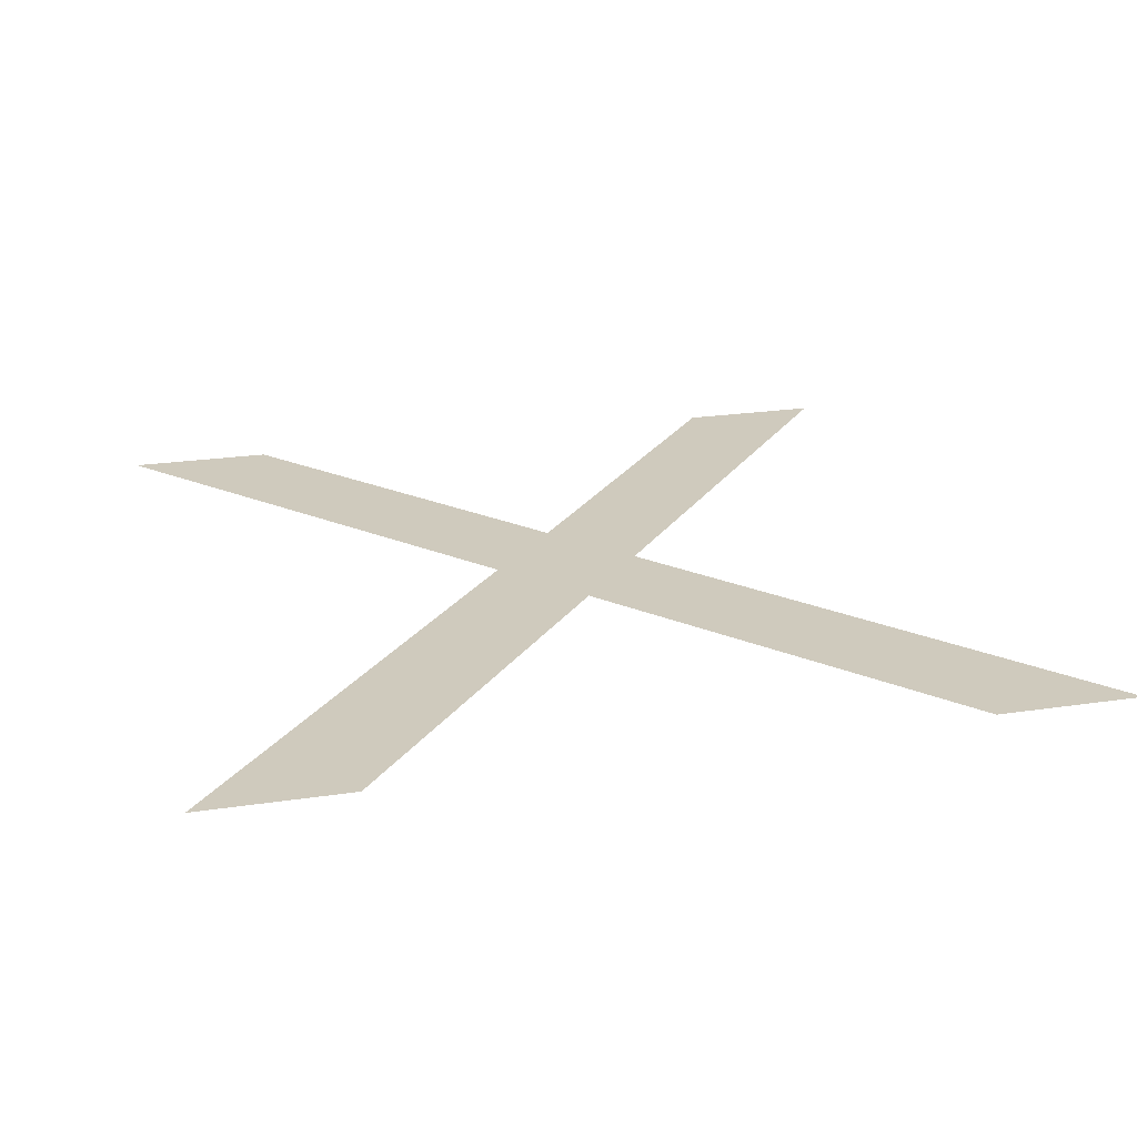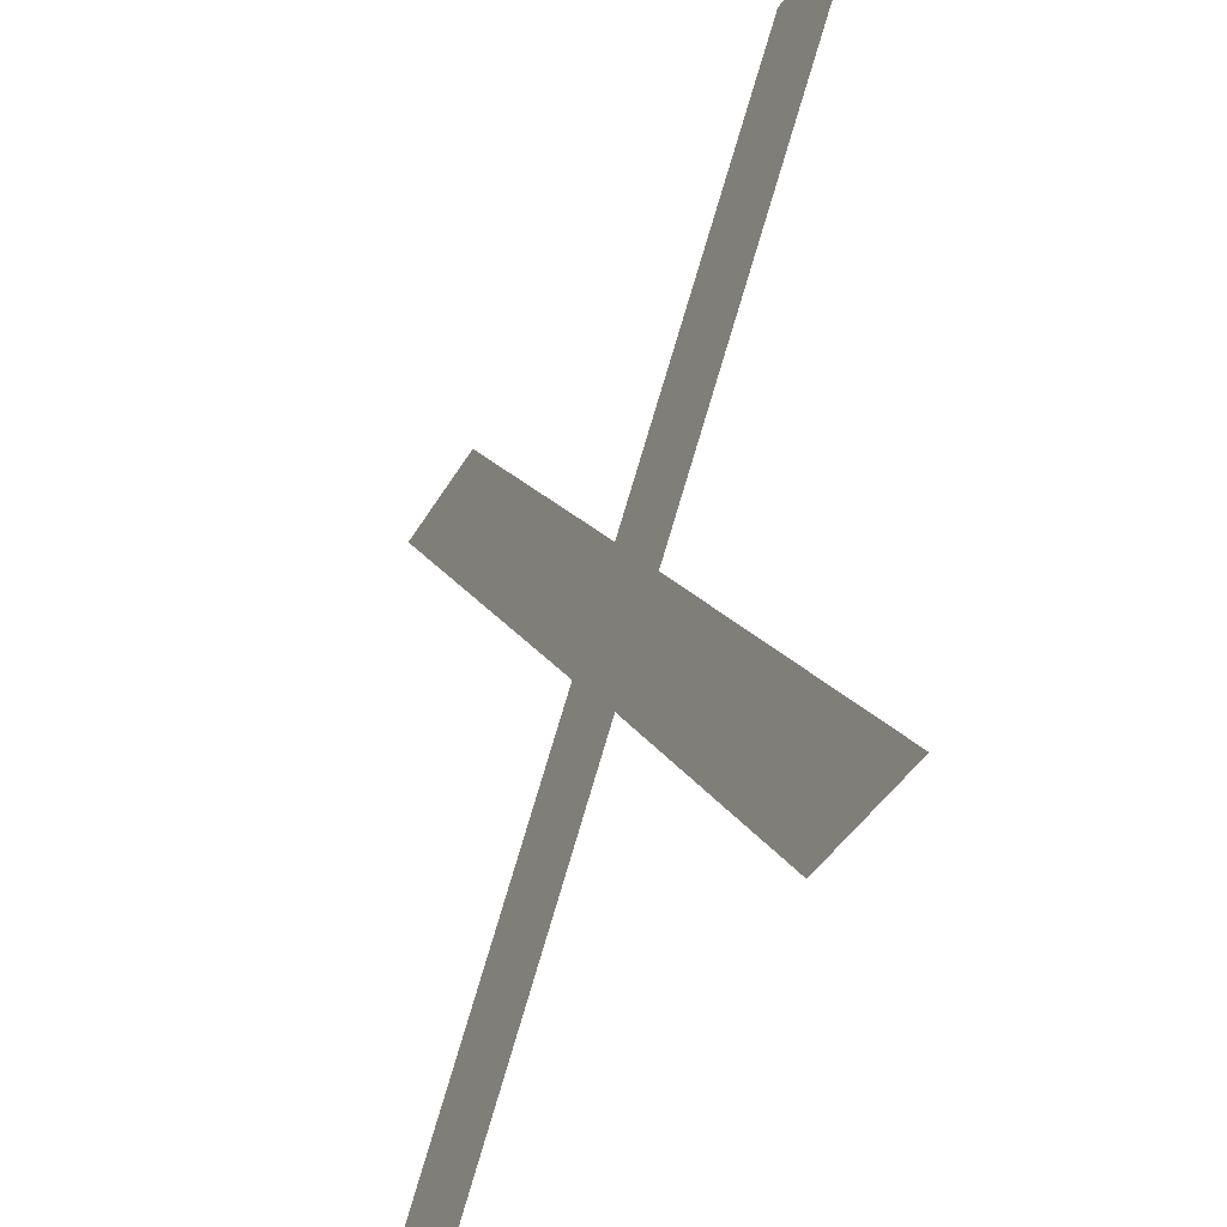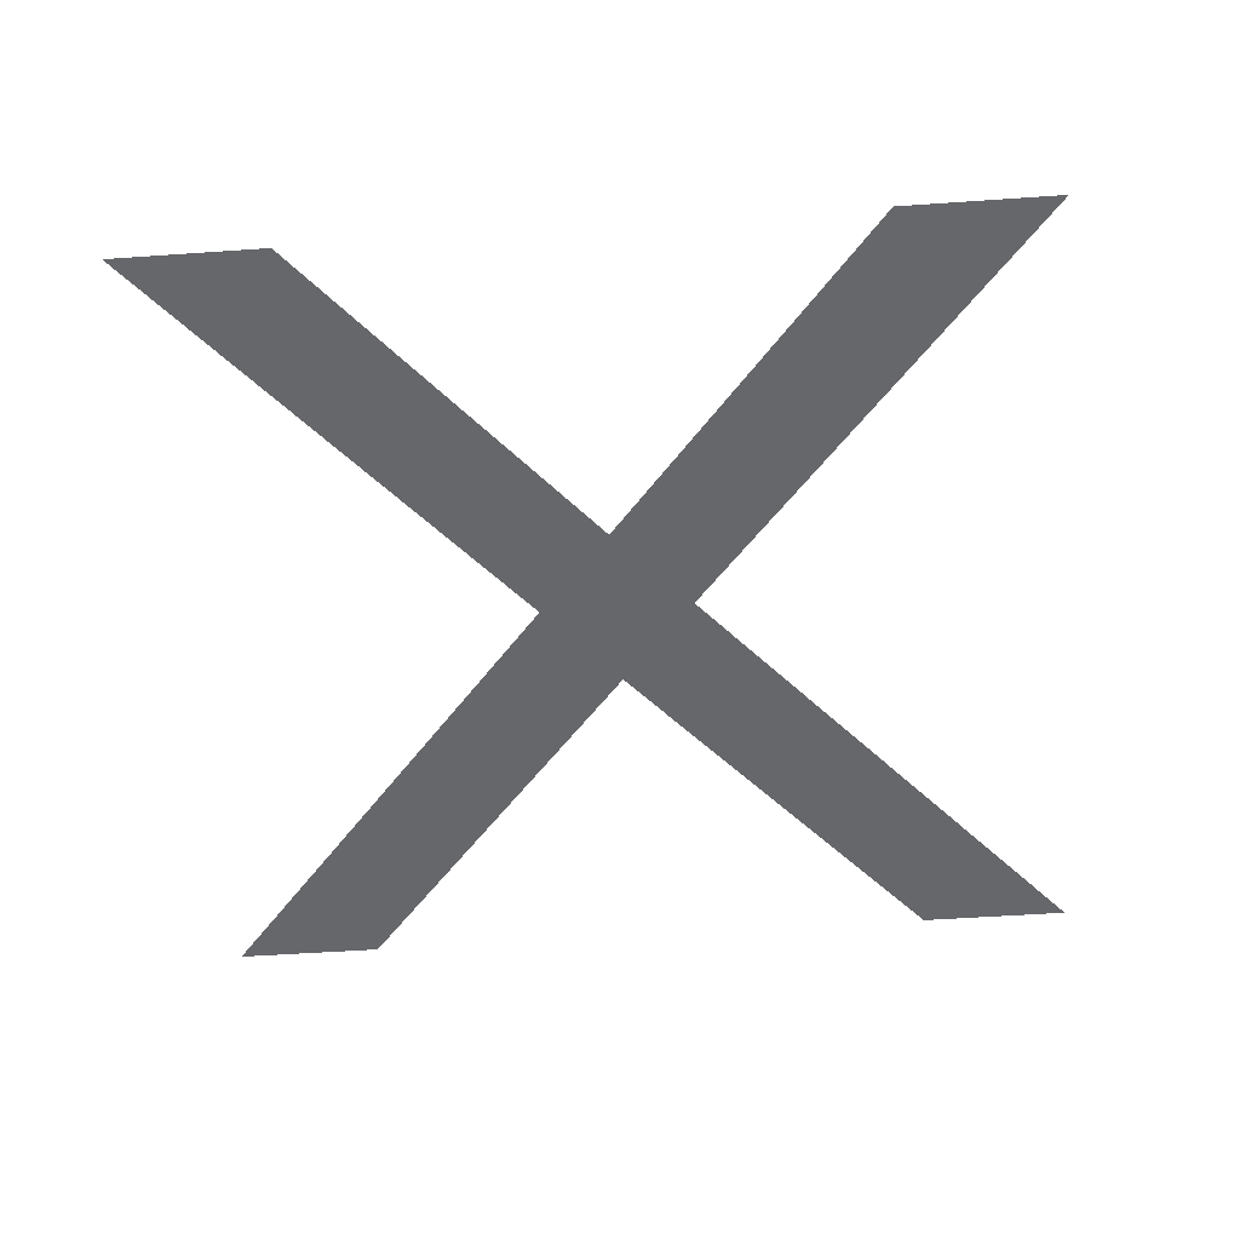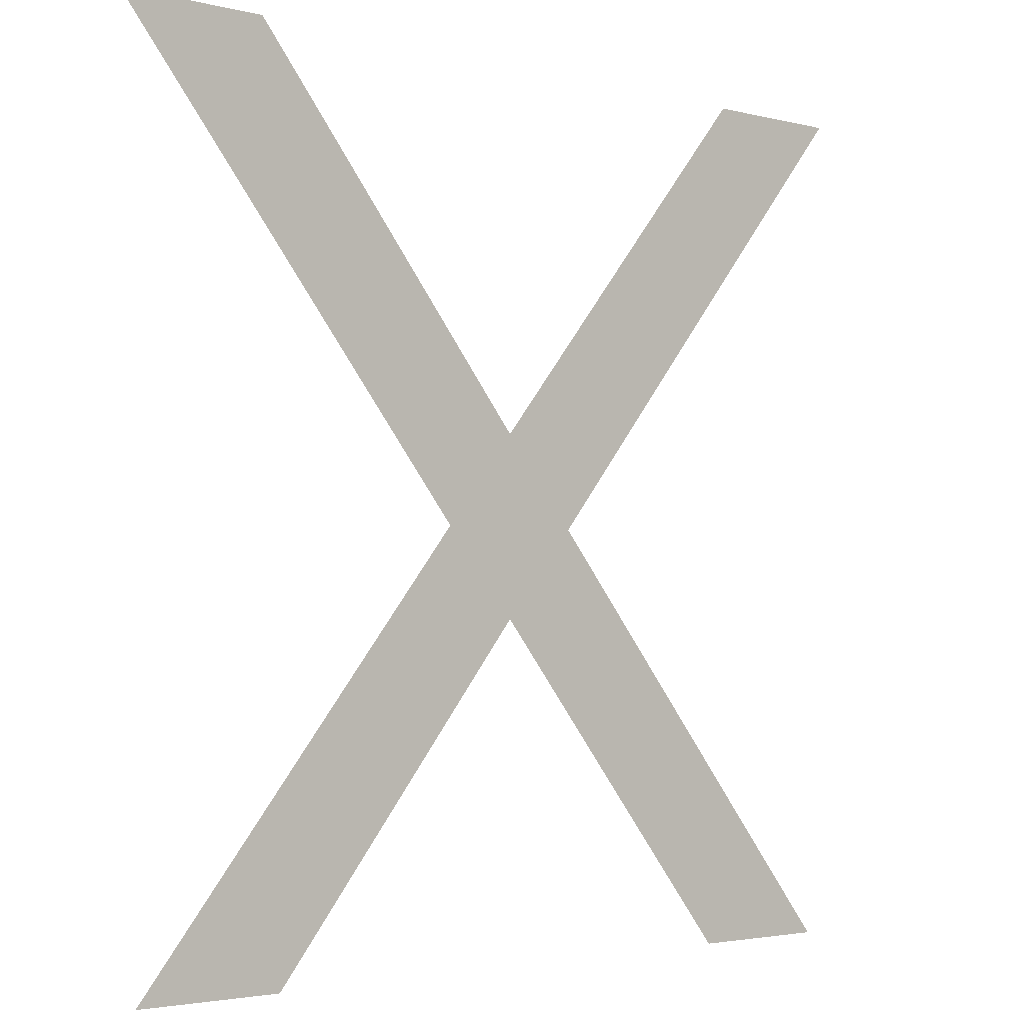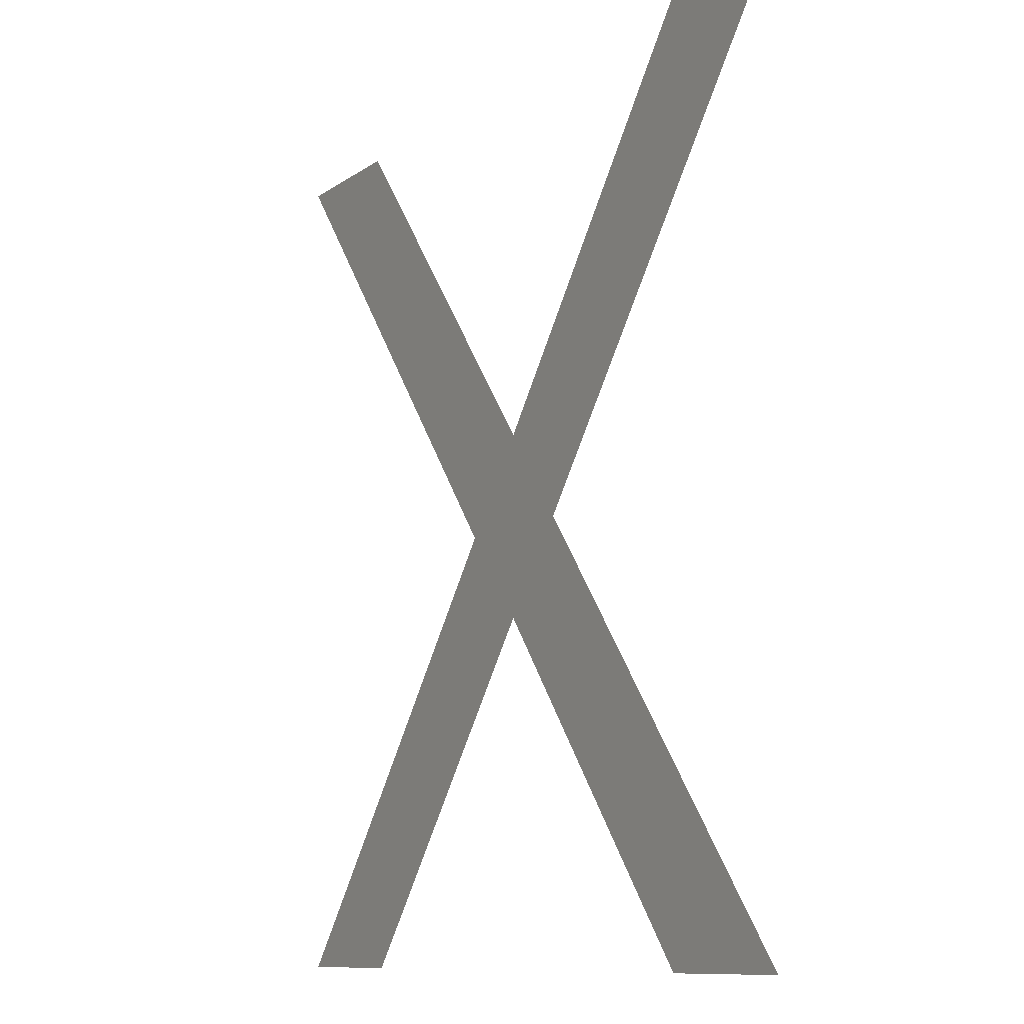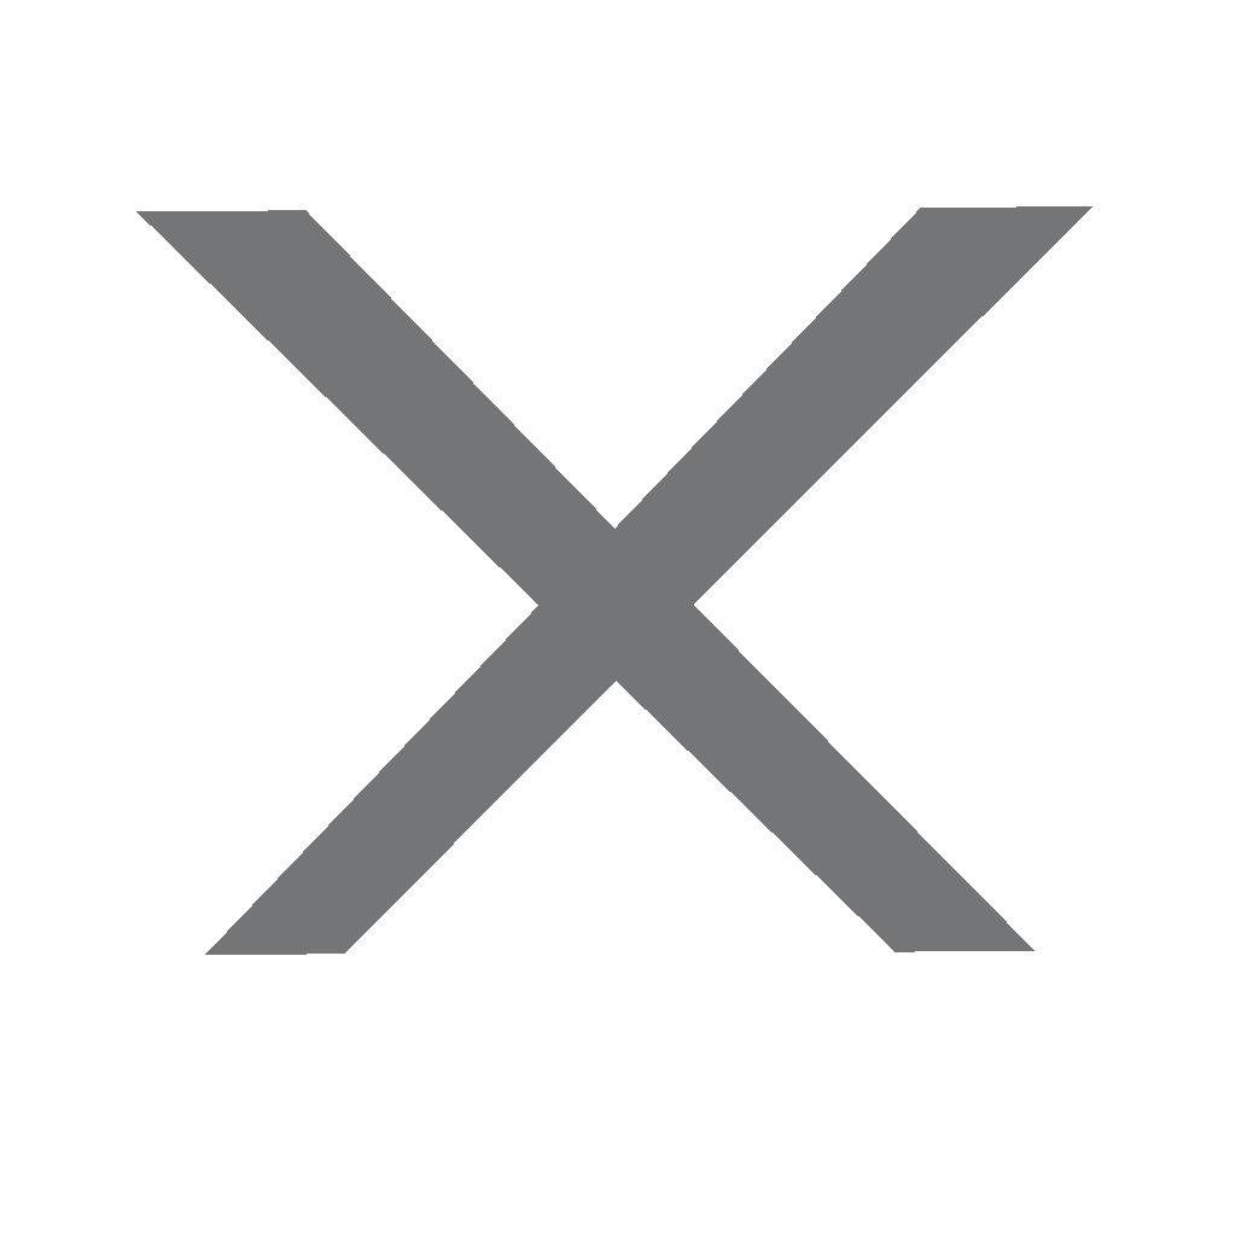
<metadata>
{"format":"obj","ext":"obj","renderer":"f3d","projection":"perspective","resolution":1024,"background":"white","views":[{"elev":23.0,"azim":-14.4,"up":"+Y"},{"elev":-40.5,"azim":62.8,"up":"+Z"},{"elev":-52.2,"azim":-175.7,"up":"+Y"},{"elev":-2.9,"azim":138.4,"up":"+Z"},{"elev":-9.8,"azim":60.3,"up":"+Z"},{"elev":-56.4,"azim":-179.7,"up":"+Y"}]}
</metadata>
<code>
o Text
v 9.992 0 -0.08254
v 8.245 0 -0.08254
v 5.091 0 3.768
v 1.922 0 -0.08254
v 0.1596 0 -0.08254
v 4.202 0 4.789
v -0.1514 0 10.02
v 1.611 0 10.02
v 5.091 0 5.841
v 8.526 0 10.02
v 10.27 0 10.02
v 5.964 0 4.789
f 6 4 5
f 6 3 4
f 3 1 2
f 3 12 1
f 6 12 3
f 7 12 6
f 7 9 12
f 9 11 12
f 7 8 9
f 10 11 9

</code>
